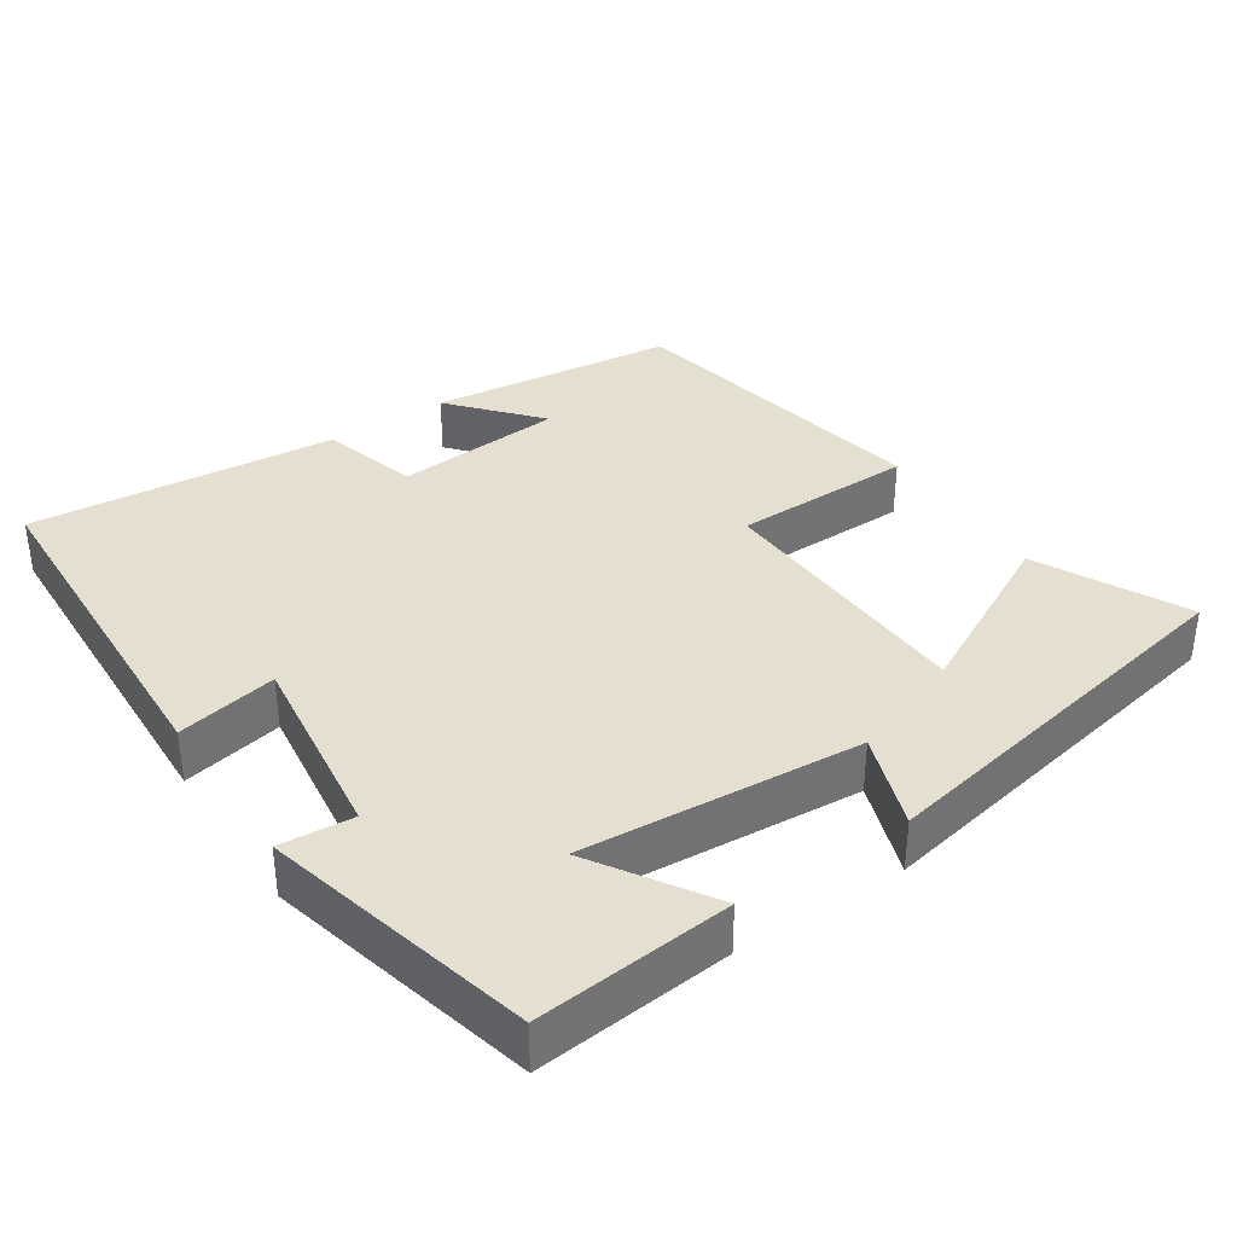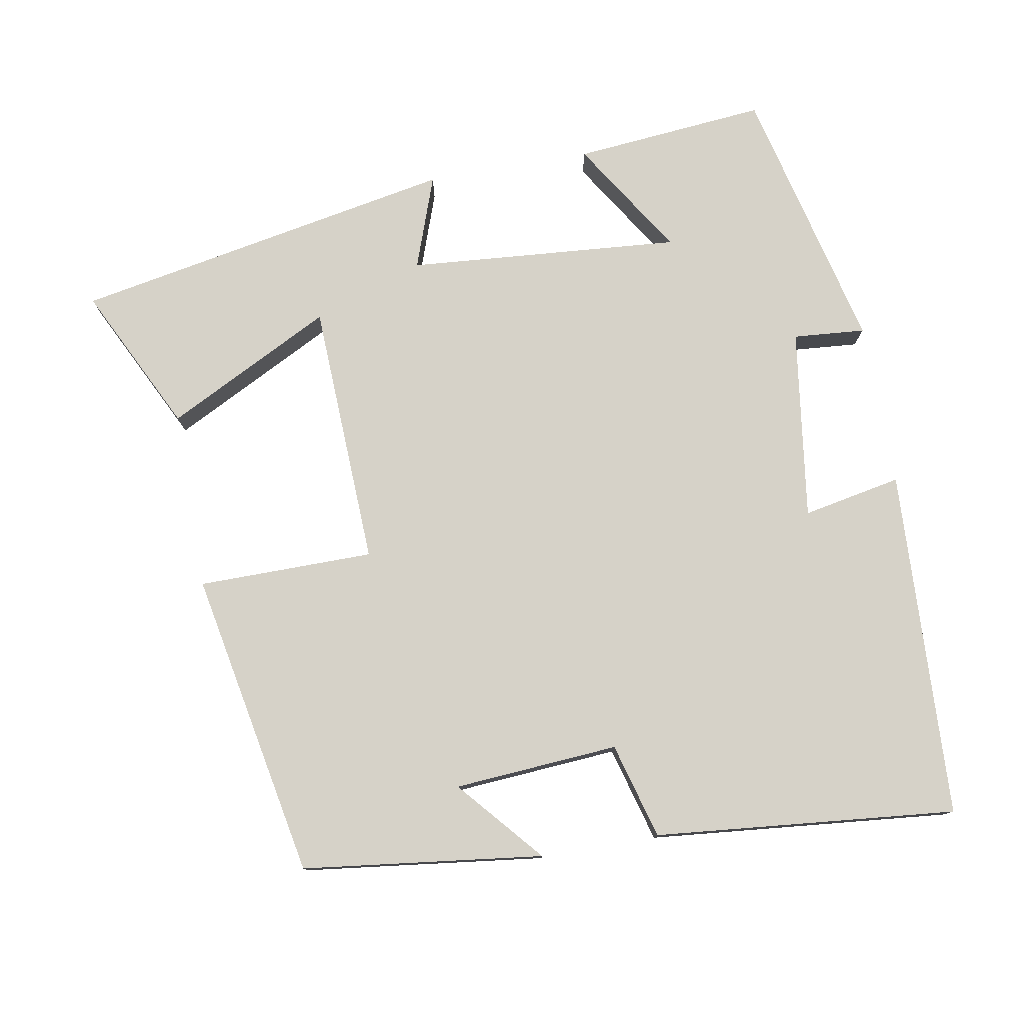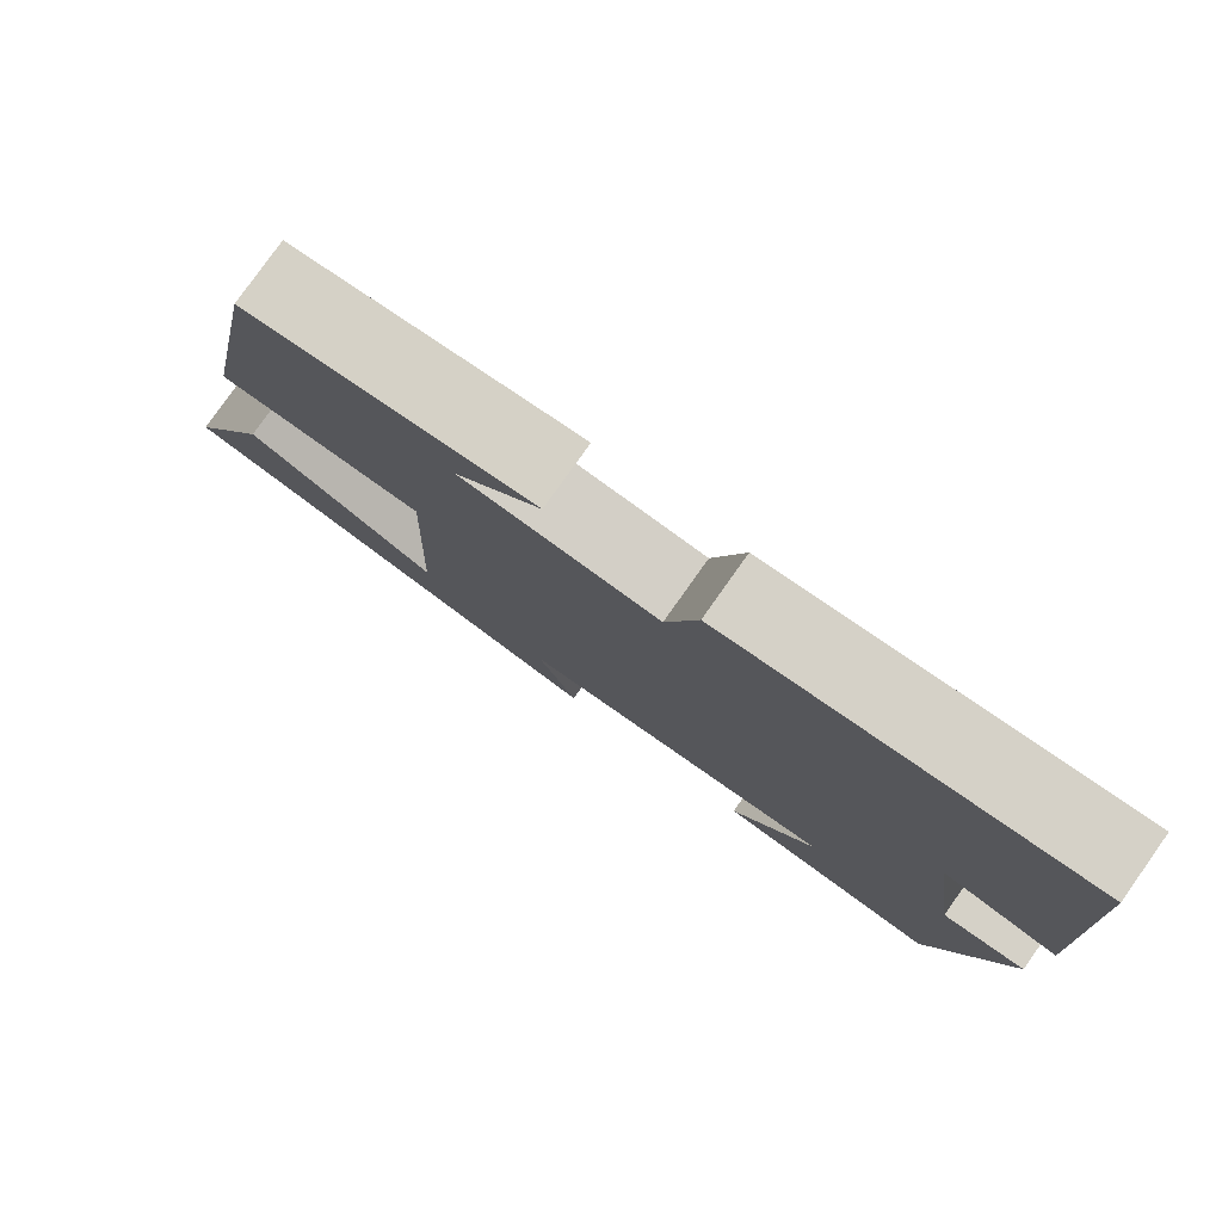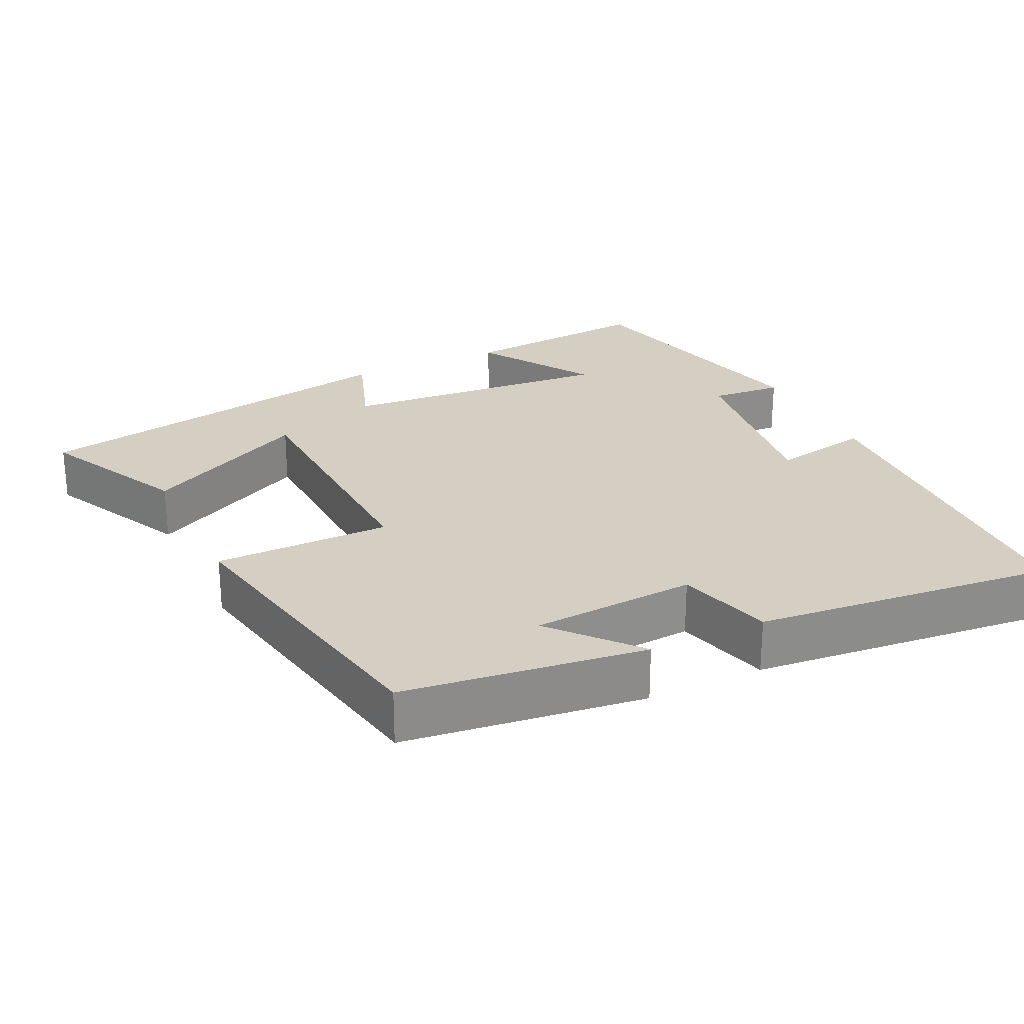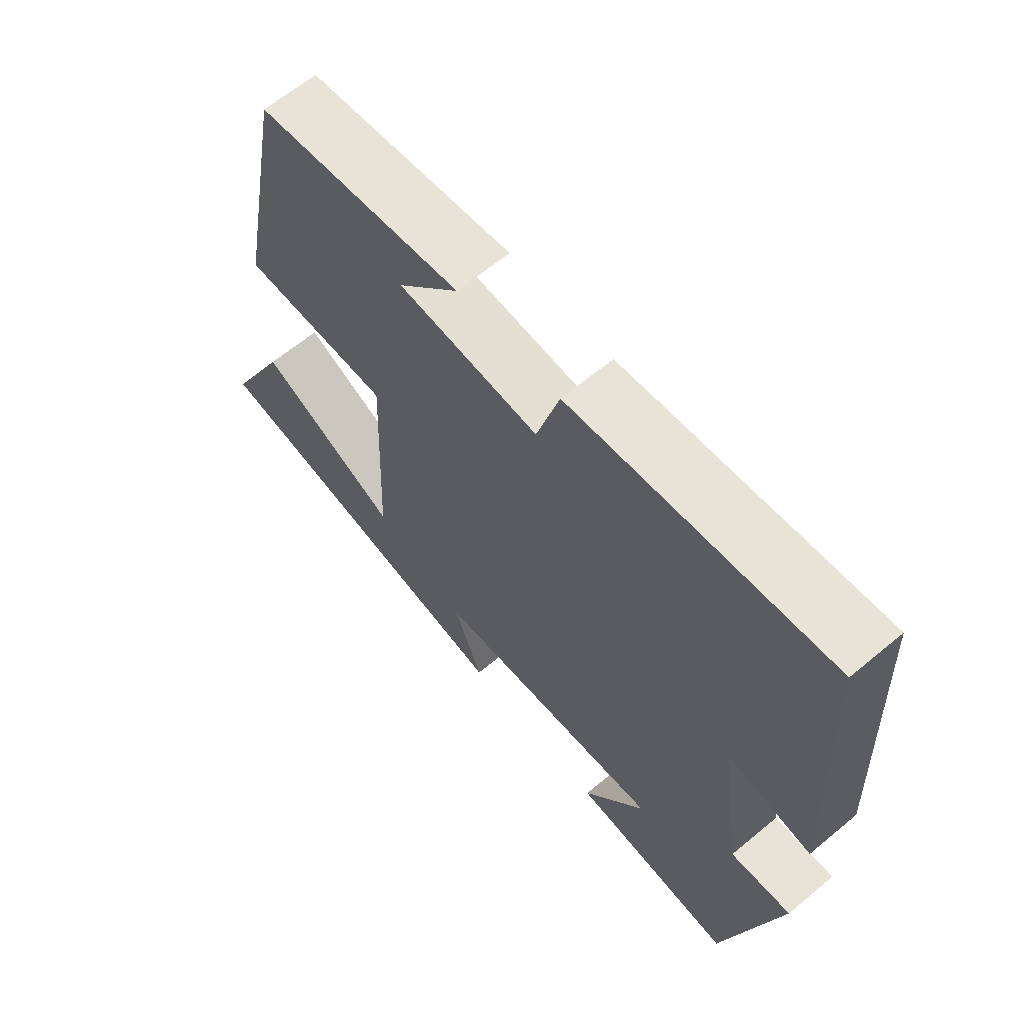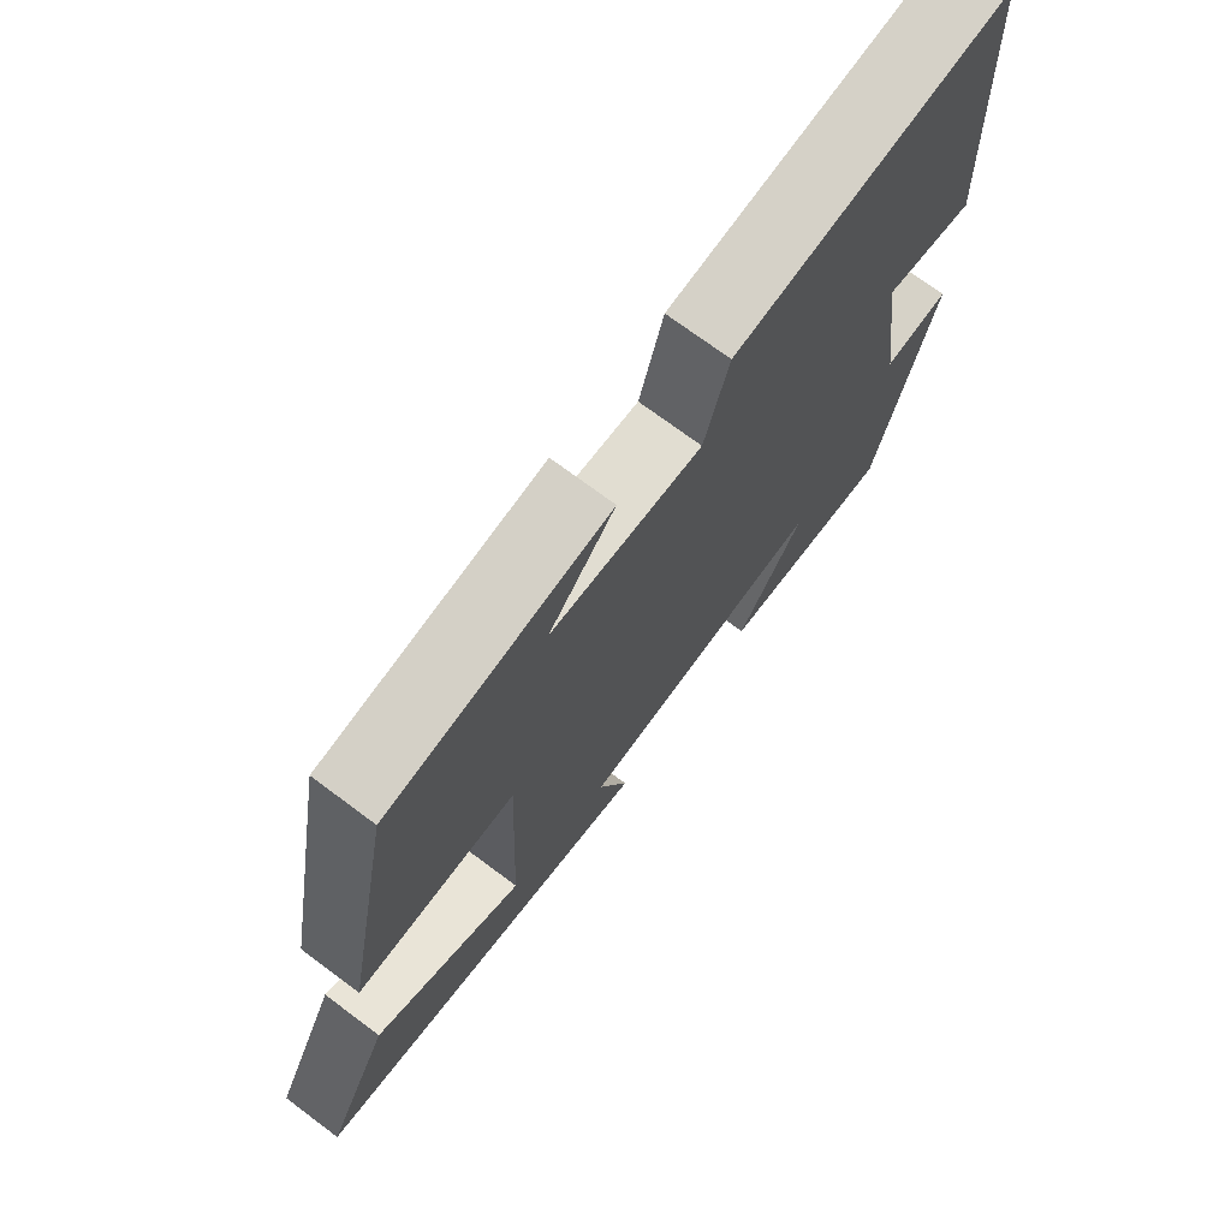
<metadata>
{"format":"obj","ext":"obj","renderer":"f3d","projection":"perspective","resolution":1024,"background":"white","views":[{"elev":36.6,"azim":146.1,"up":"+Y"},{"elev":78.1,"azim":-10.1,"up":"+Y"},{"elev":79.8,"azim":35.4,"up":"+Z"},{"elev":25.7,"azim":-25.6,"up":"+Y"},{"elev":64.3,"azim":50.0,"up":"+Z"},{"elev":72.7,"azim":-53.3,"up":"+Z"}]}
</metadata>
<code>
v 0.413 0.07 -0.524
v 0.151 0.07 -0.5
v 0.25 0.07 -0.343
v -0.122 0.07 -0.373
v -0.077 0.07 -0.5
v -0.597 0.07 -0.402
v -0.5 0.07 -0.205
v -0.275 0.07 -0.32
v -0.261 0.07 0.04
v -0.5 0.07 0.041
v -0.421 0.07 0.459
v -0.094 0.07 0.5
v -0.192 0.07 0.386
v 0.032 0.07 0.37
v 0.068 0.07 0.5
v 0.478 0.07 0.54
v 0.5 0.07 0.065
v 0.366 0.07 0.091
v 0.402 0.07 -0.169
v 0.5 0.07 -0.161
v 0.413 0 -0.524
v 0.151 0 -0.5
v 0.25 0 -0.343
v -0.122 0 -0.373
v -0.077 0 -0.5
v -0.597 0 -0.402
v -0.5 0 -0.205
v -0.275 0 -0.32
v -0.261 0 0.04
v -0.5 0 0.041
v -0.421 0 0.459
v -0.094 0 0.5
v -0.192 0 0.386
v 0.032 0 0.37
v 0.068 0 0.5
v 0.478 0 0.54
v 0.5 0 0.065
v 0.366 0 0.091
v 0.402 0 -0.169
v 0.5 0 -0.161
f 19 20 1 2
f 15 16 17 18
f 14 15 18 19
f 13 14 19
f 10 11 12 13
f 9 10 13
f 8 9 13 19
f 5 6 7 8
f 4 5 8
f 3 4 8 19
f 2 3 19
f 22 21 40 39
f 38 37 36 35
f 39 38 35 34
f 39 34 33
f 33 32 31 30
f 33 30 29
f 39 33 29 28
f 28 27 26 25
f 28 25 24
f 39 28 24 23
f 39 23 22
f 1 21 22 2
f 2 22 23 3
f 3 23 24 4
f 4 24 25 5
f 5 25 26 6
f 6 26 27 7
f 7 27 28 8
f 8 28 29 9
f 9 29 30 10
f 10 30 31 11
f 11 31 32 12
f 12 32 33 13
f 13 33 34 14
f 14 34 35 15
f 15 35 36 16
f 16 36 37 17
f 17 37 38 18
f 18 38 39 19
f 19 39 40 20
f 20 40 21 1

</code>
